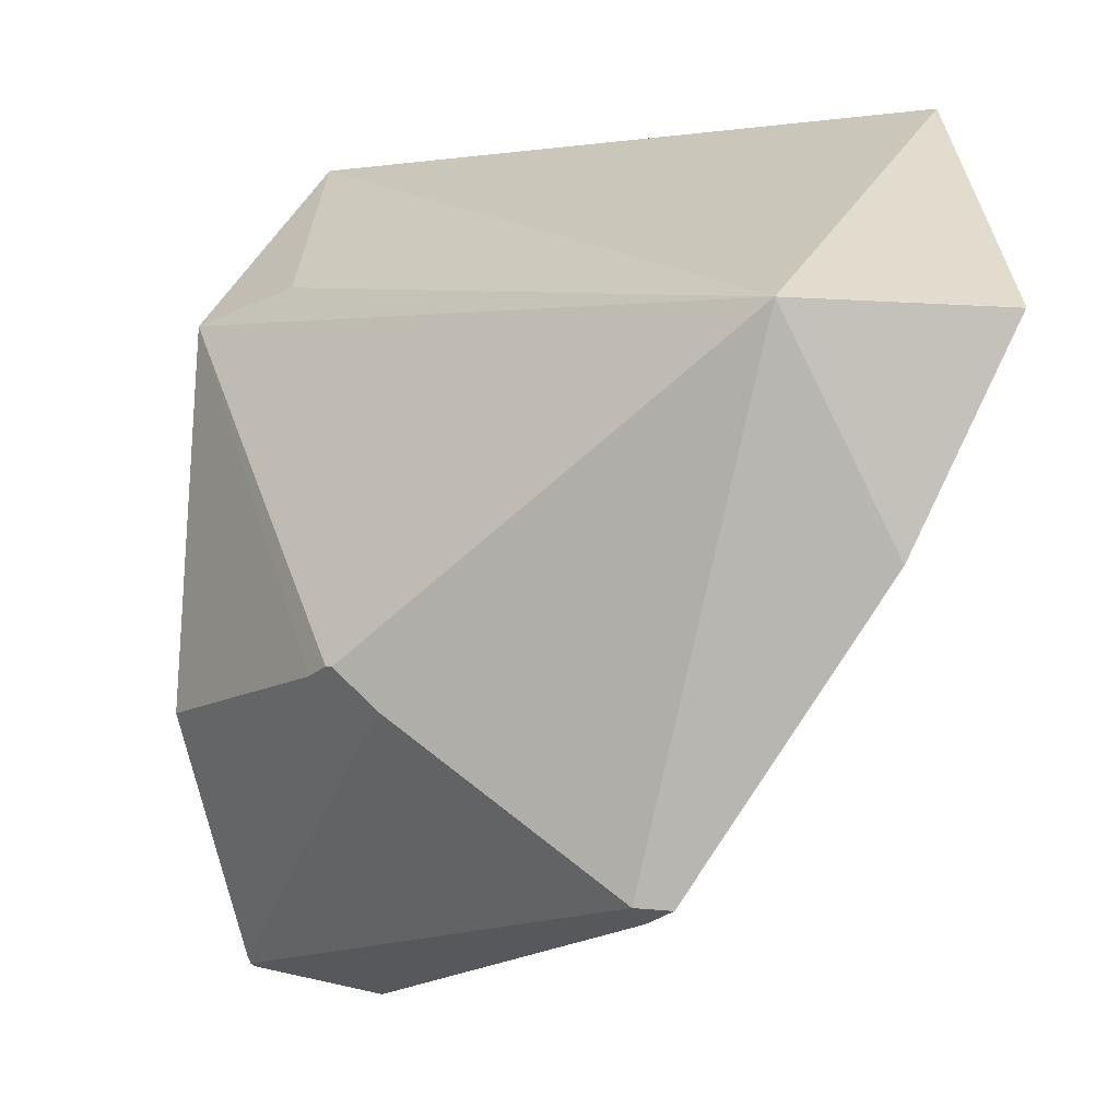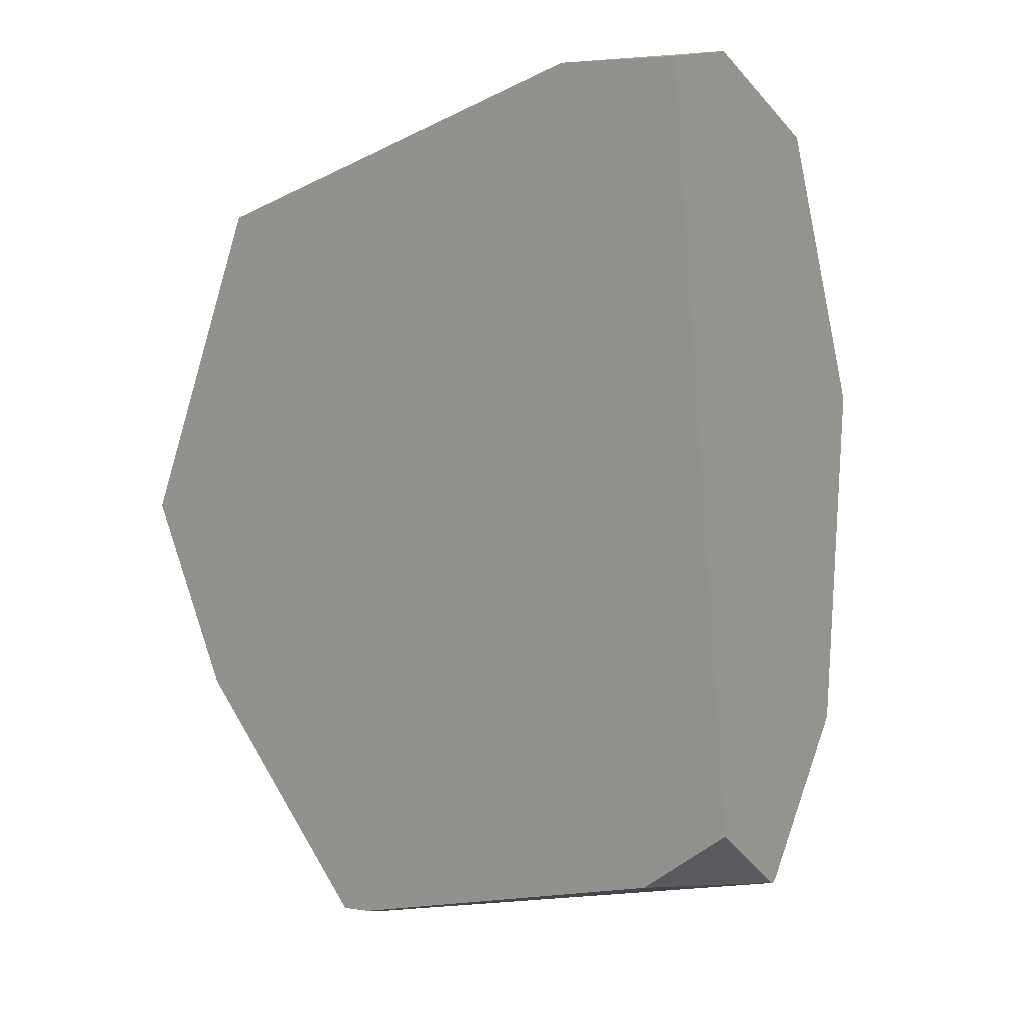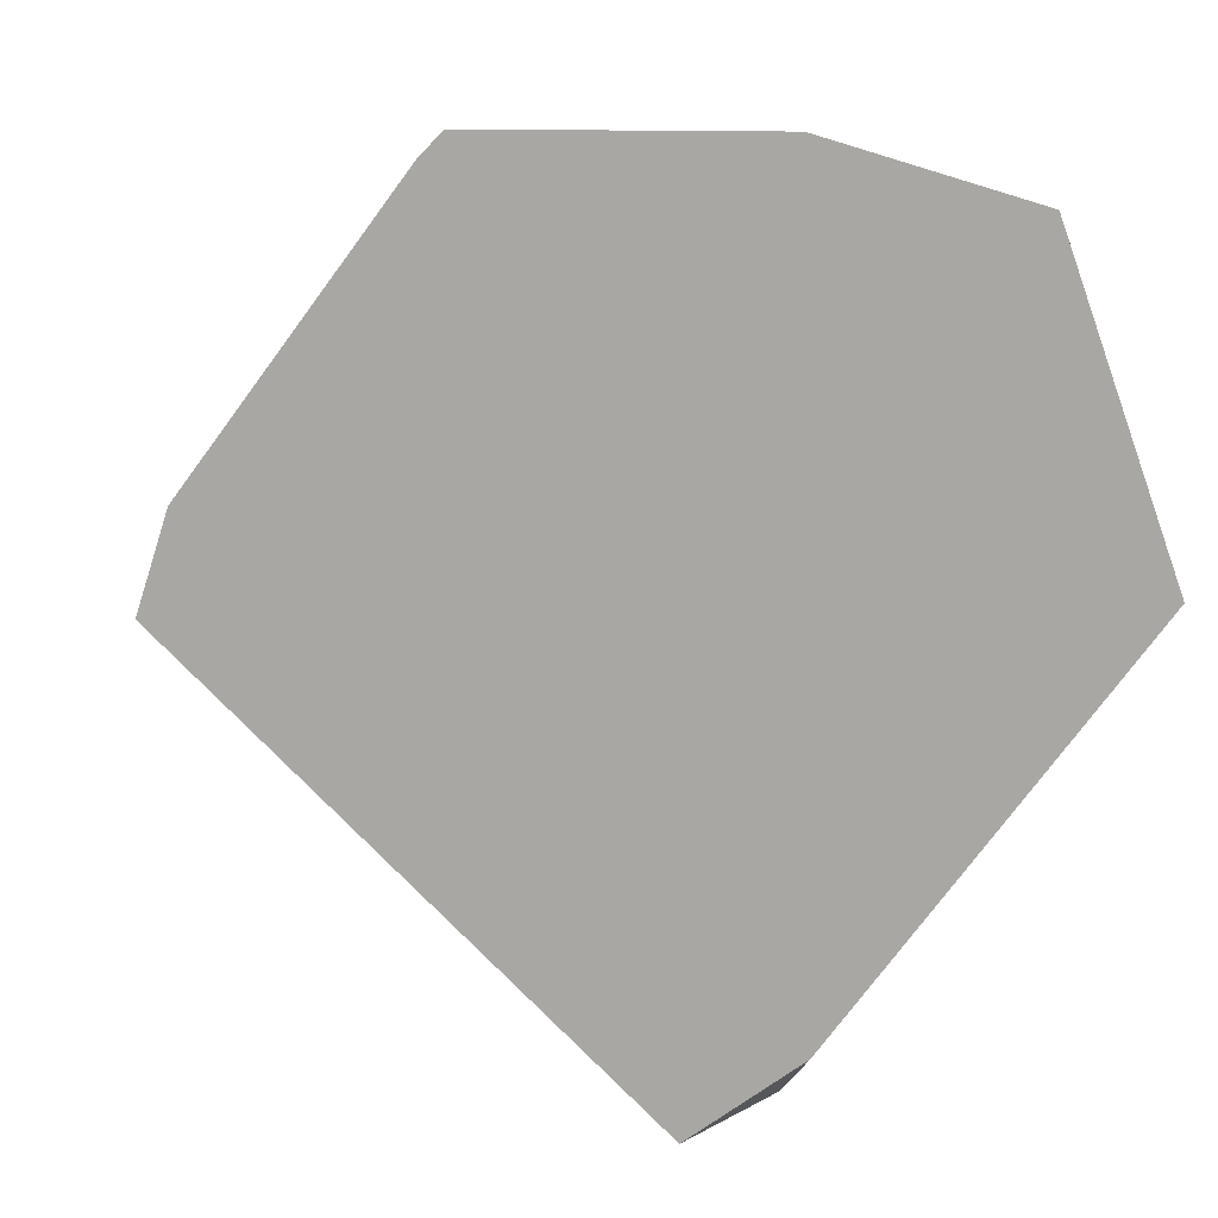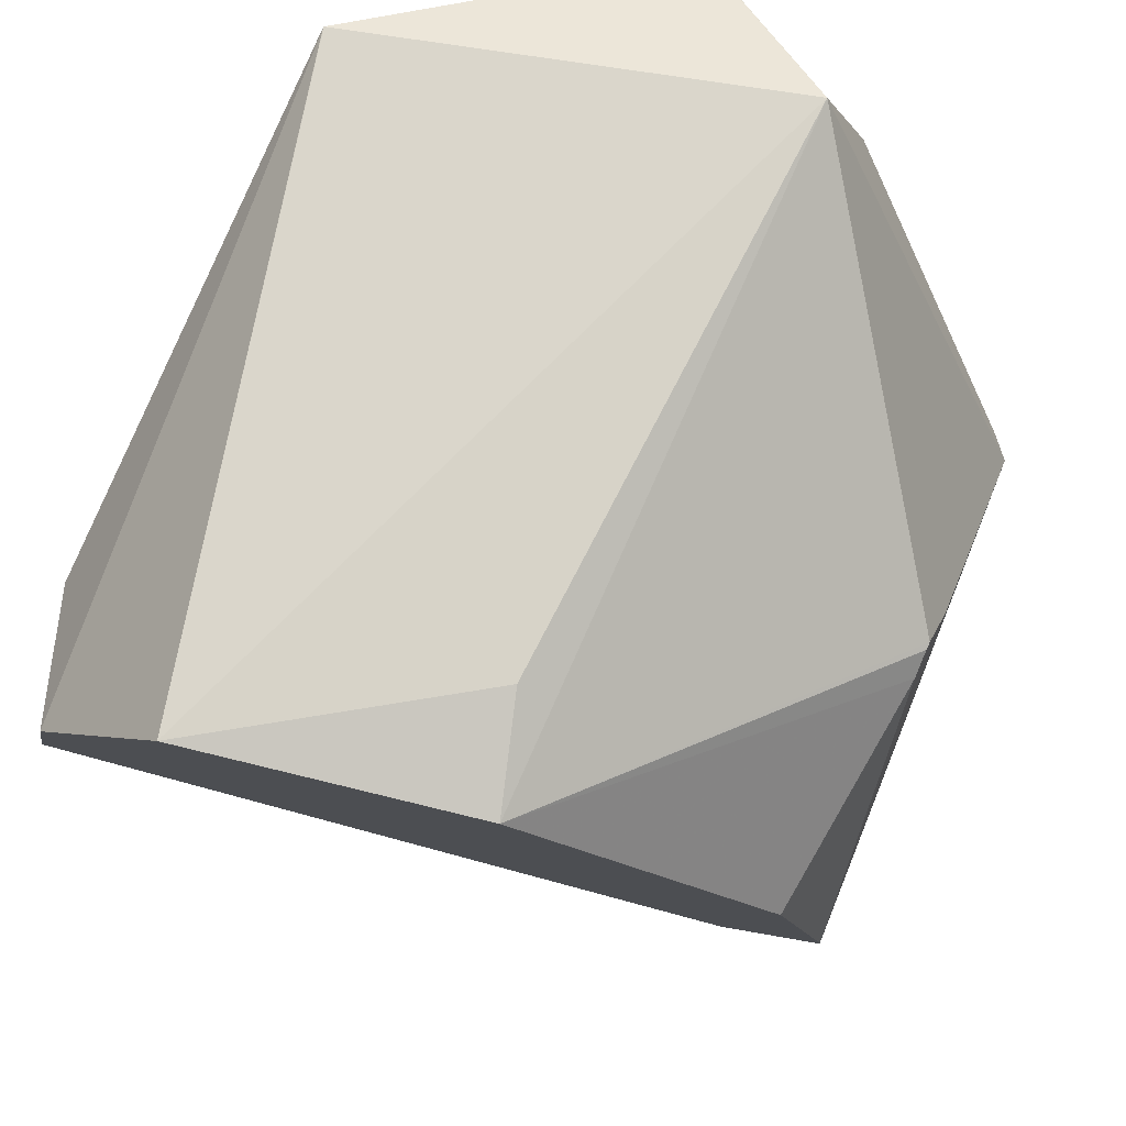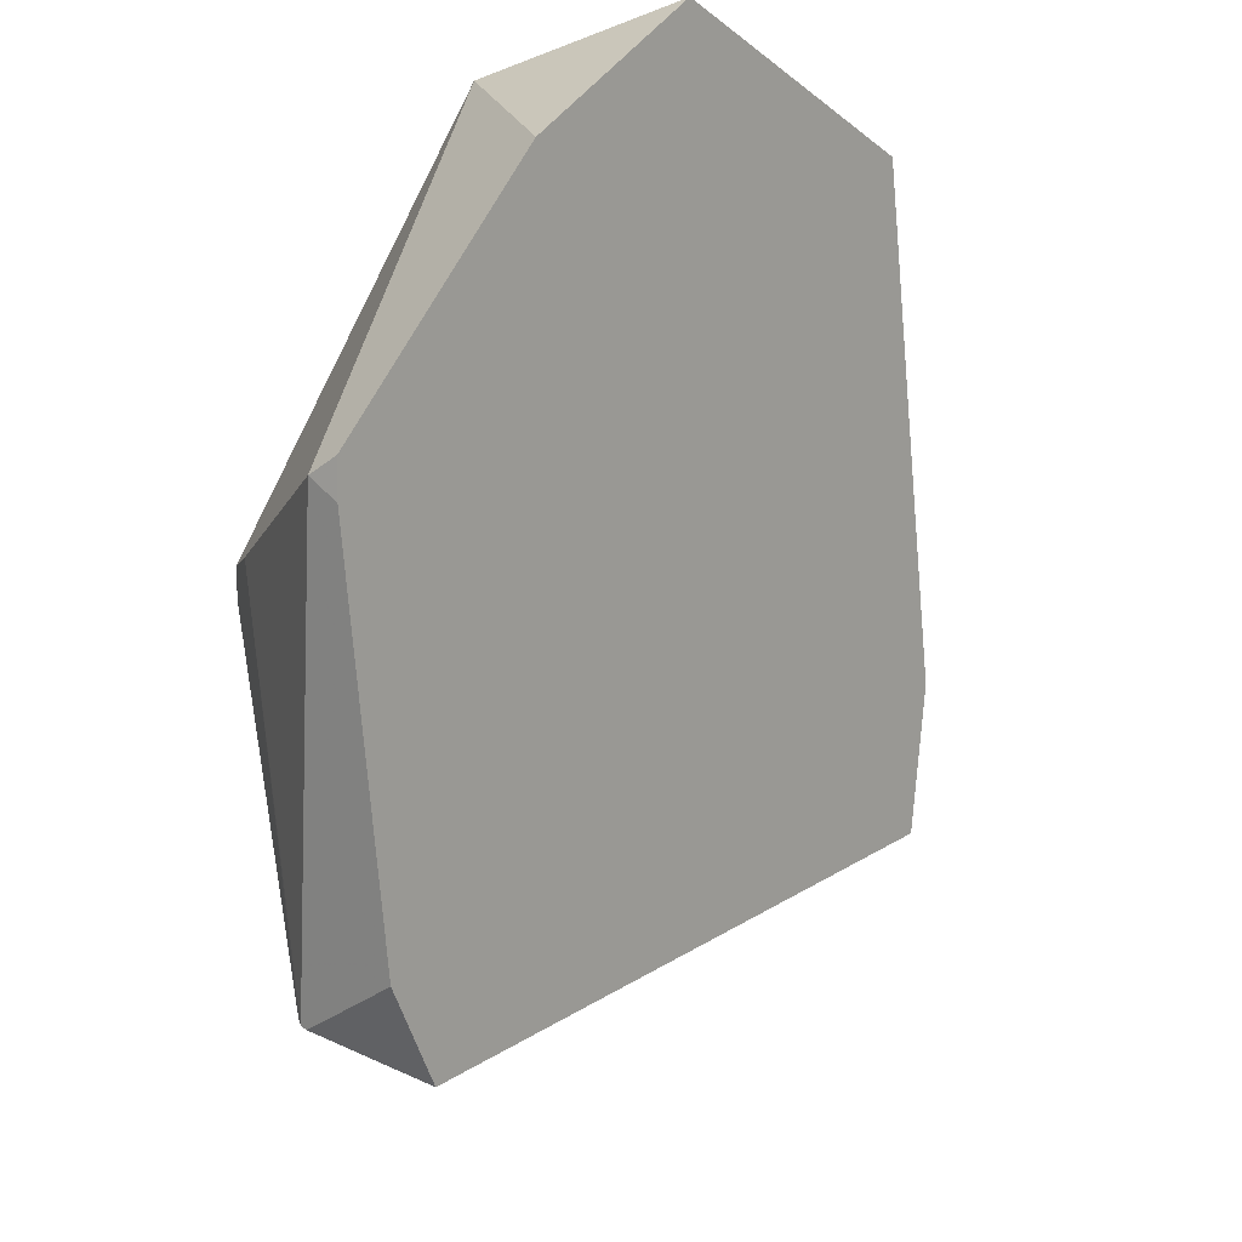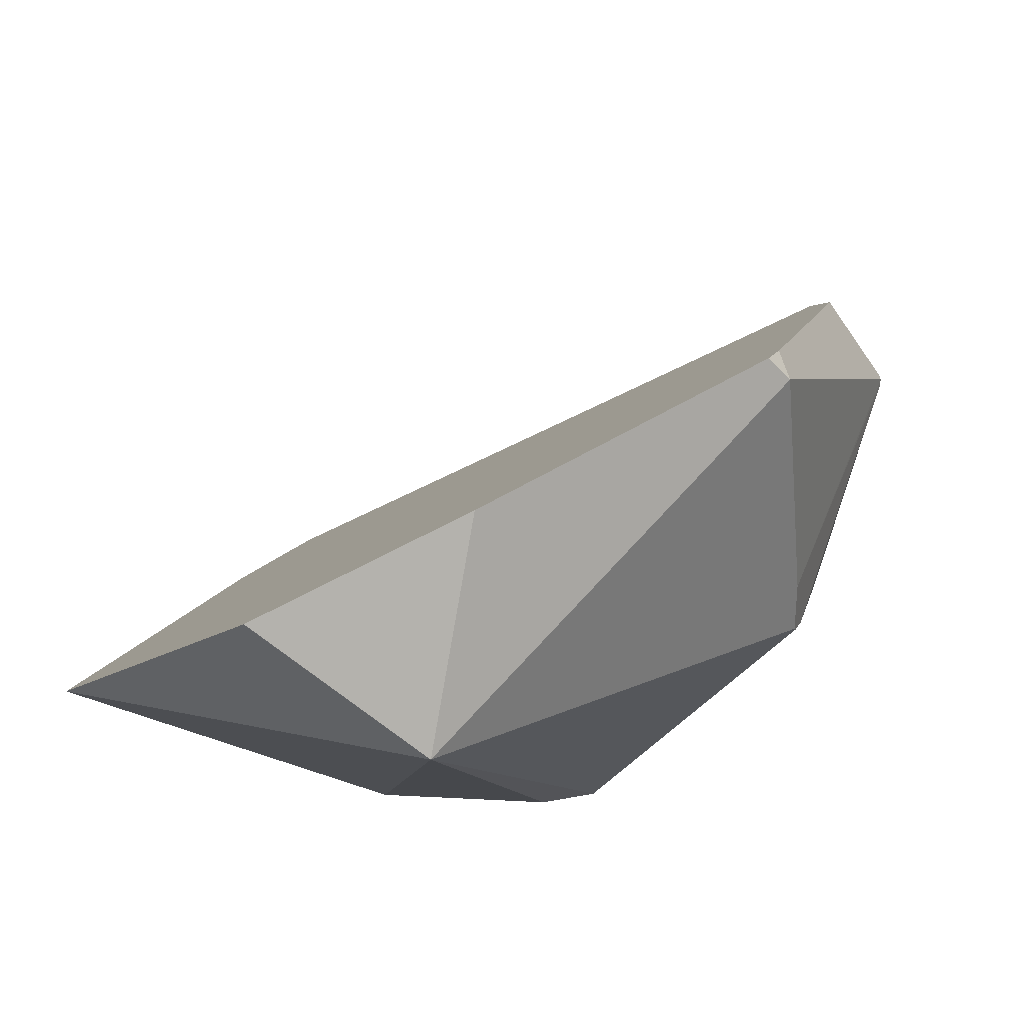
<metadata>
{"format":"obj","ext":"obj","renderer":"f3d","projection":"perspective","resolution":1024,"background":"white","views":[{"elev":30.6,"azim":137.4,"up":"+Z"},{"elev":-68.0,"azim":-53.5,"up":"+Z"},{"elev":36.5,"azim":-112.8,"up":"+Y"},{"elev":58.5,"azim":35.2,"up":"+Z"},{"elev":56.5,"azim":168.8,"up":"+Y"},{"elev":65.5,"azim":18.9,"up":"+Y"}]}
</metadata>
<code>
v 0.4207 -0.2789 0.3871
v 0.2649 0.06713 0.4867
v 0.2647 0.06719 0.4866
v 0.2647 0.06763 0.4868
v 0.3938 0.2387 0.4679
v 0.4945 0.2565 0.3689
v 0.3942 0.239 0.4677
v 0.5091 0.1776 0.4892
v 0.5476 -0.1535 0.3918
v 0.575 -0.2072 0.3576
v 0.3264 -0.2785 0.2949
v 0.6828 -0.09972 0.1933
v 0.6817 -0.04211 0.04842
v 0.685 -0.04405 0.05652
v 0.6844 -0.04239 0.05173
v 0.6352 0.2159 0.2119
v 0.6353 0.0145 0.03641
v 0.6206 -0.04902 0.006553
v 0.2947 -0.2591 0.2158
v 0.2726 -0.1975 0.2851
v 0.6201 0.2303 0.2103
v 0.6235 0.2137 0.1945
v 0.6799 0.0411 0.2895
v 0.674 0.07038 0.2735
v 0.6806 0.03677 0.288
v 0.6823 0.02427 0.2767
f 2 3 1
f 4 3 2
f 5 3 4
f 5 6 3
f 5 7 6
f 5 8 7
f 5 4 8
f 4 1 8
f 4 2 1
f 9 8 1
f 9 10 8
f 9 1 10
f 11 10 1
f 11 12 10
f 13 12 11
f 13 14 12
f 13 15 14
f 13 16 15
f 13 17 16
f 13 18 17
f 13 11 18
f 11 19 18
f 20 19 11
f 20 3 19
f 20 11 3
f 11 1 3
f 6 19 3
f 6 18 19
f 21 18 6
f 21 22 18
f 21 16 22
f 21 8 16
f 21 6 8
f 6 7 8
f 16 8 23
f 24 16 23
f 15 16 24
f 15 24 14
f 24 23 14
f 25 14 23
f 25 26 14
f 25 10 26
f 25 23 10
f 23 8 10
f 26 10 12
f 26 12 14
f 16 17 22
f 17 18 22

</code>
